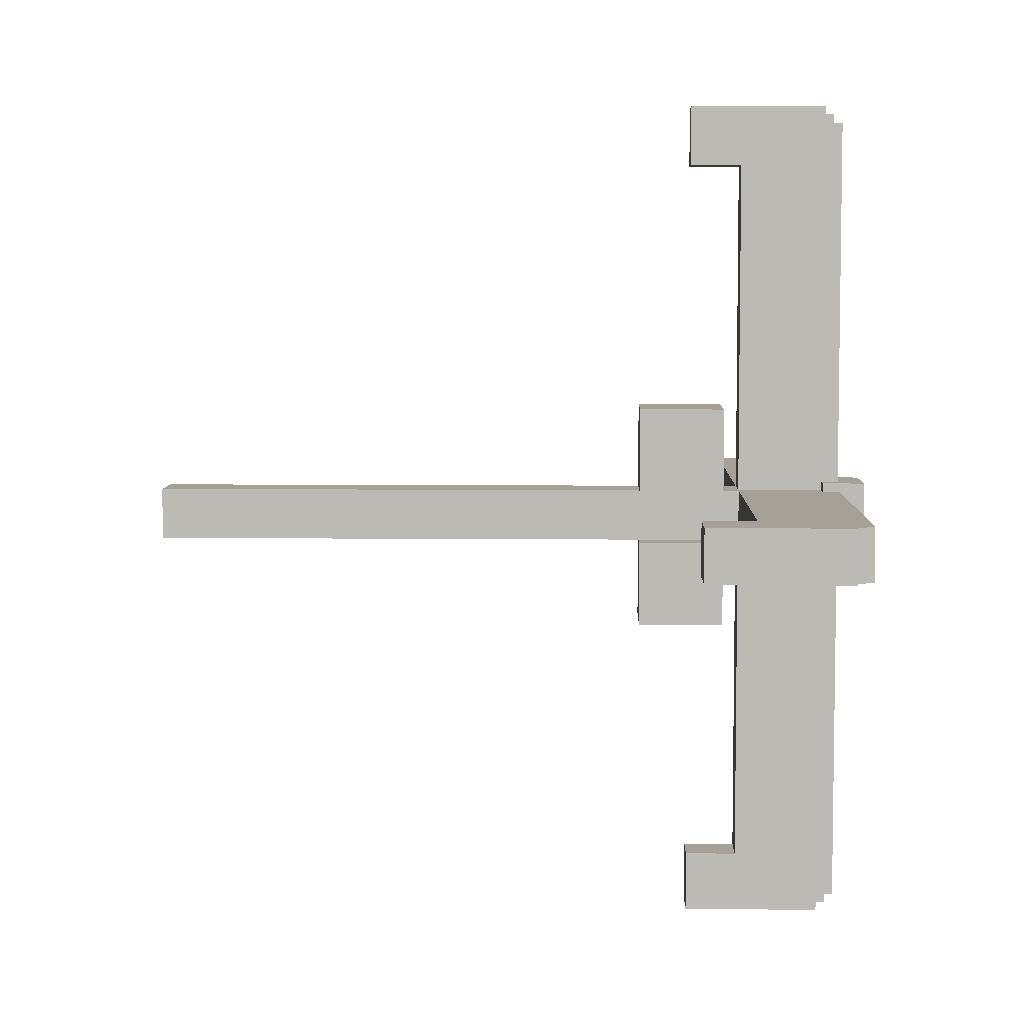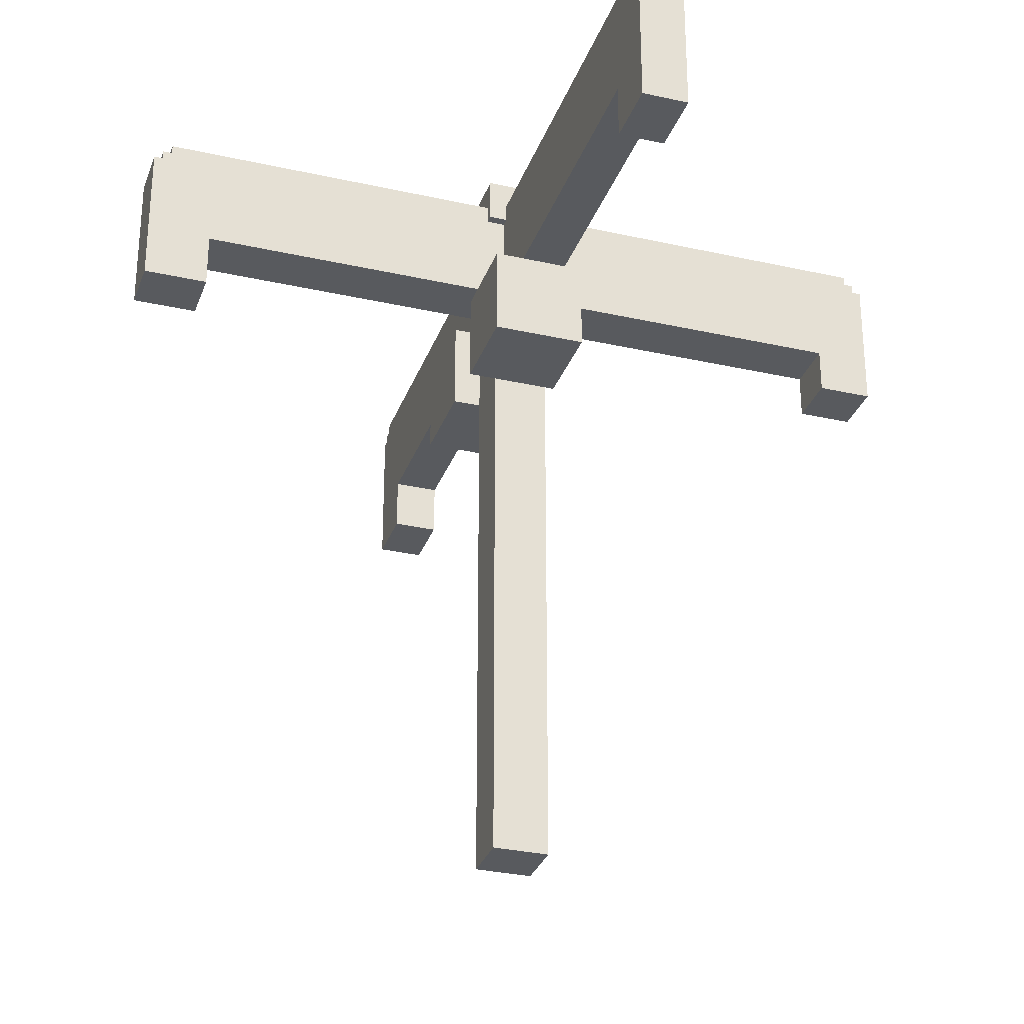
<metadata>
{"format":"obj","ext":"obj","renderer":"f3d","projection":"perspective","resolution":1024,"background":"white","views":[{"elev":6.0,"azim":91.8,"up":"+Z"},{"elev":-30.6,"azim":162.0,"up":"+Y"}]}
</metadata>
<code>
o palmera
v -0.3931 5.8 1.3
v -0.3931 5.8 0.3
v -0.3931 6.8 1.3
v -0.3931 6.8 0.3
v 0.6069 5.8 1.3
v 0.6069 5.8 0.3
v 0.6069 6.8 1.3
v 0.6069 6.8 0.3
v -0.3931 5.8 1.3
v -0.3931 6.8 1.3
v 0.6069 5.8 1.3
v 0.6069 6.8 1.3
v -0.3931 5.8 0.3
v -0.3931 6.8 0.3
v 0.6069 5.8 0.3
v 0.6069 6.8 0.3
v -0.3931 5.8 1.3
v 0.6069 5.8 1.3
v -0.3931 5.8 0.3
v 0.6069 5.8 0.3
v -0.3931 6.8 1.3
v 0.6069 6.8 1.3
v -0.3931 6.8 0.3
v 0.6069 6.8 0.3
v -4.393 6.5 0.3
v -4.393 6.5 -0.3
v -4.393 8 0.3
v -4.393 8 -0.3
v -4.293 8 0.3
v -4.293 8 -0.3
v -4.293 8.1 0.3
v -4.293 8.1 -0.3
v -4.193 8.1 0.3
v -4.193 8.1 -0.3
v -4.193 8.2 0.3
v -4.193 8.2 -0.3
v -0.3931 8 0.4
v -0.3931 8 0.3
v -0.3931 8 -0.3
v -0.3931 8 -0.4
v -0.3931 8.2 0.3
v -0.3931 8.2 -0.3
v -0.3931 8.5 0.4
v -0.3931 8.5 -0.4
v -0.293 -3e-06 0.3
v -0.293 -3e-06 -0.3
v -0.293 0.7 0.3
v -0.293 0.7 -0.3
v -0.293 0.9 0.3
v -0.293 0.9 -0.3
v -0.293 2 0.3
v -0.293 2 -0.3
v -0.293 2.2 0.3
v -0.293 2.2 -0.3
v -0.293 3.2 0.3
v -0.293 3.2 -0.3
v -0.293 3.4 0.3
v -0.293 3.4 -0.3
v -0.293 4.3 0.3
v -0.293 4.3 -0.3
v -0.293 4.5 0.3
v -0.293 4.5 -0.3
v -0.293 5.5 0.3
v -0.293 5.5 -0.3
v -0.293 5.7 0.3
v -0.293 5.7 -0.3
v -0.293 6.4 4.9
v -0.293 6.4 4.2
v -0.293 6.4 -4.2
v -0.293 6.4 -4.9
v -0.293 6.5 4.8
v -0.293 6.5 4.3
v -0.293 6.5 -4.3
v -0.293 6.5 -4.8
v -0.293 7 4.3
v -0.293 7 4.2
v -0.293 7 0.3
v -0.293 7 -0.3
v -0.293 7 -4.2
v -0.293 7 -4.3
v -0.293 7.1 4.2
v -0.293 7.1 0.5
v -0.293 7.1 -0.5
v -0.293 7.1 -4.2
v -0.293 7.2 0.5
v -0.293 7.2 0.4
v -0.293 7.2 -0.4
v -0.293 7.2 -0.5
v -0.293 8 4.9
v -0.293 8 4.8
v -0.293 8 4.7
v -0.293 8 0.5
v -0.293 8 0.4
v -0.293 8 0.3
v -0.293 8 -0.3
v -0.293 8 -0.4
v -0.293 8 -0.5
v -0.293 8 -4.7
v -0.293 8 -4.8
v -0.293 8 -4.9
v -0.293 8.1 4.8
v -0.293 8.1 4.7
v -0.293 8.1 0.5
v -0.293 8.1 -0.5
v -0.293 8.1 -4.7
v -0.293 8.1 -4.8
v -0.293 8.2 4.7
v -0.293 8.2 0.4
v -0.293 8.2 -0.4
v -0.293 8.2 -4.7
v 3.707 6.4 0.3
v 3.707 6.4 -0.3
v 3.707 7 0.3
v 3.707 7 -0.3
v -3.793 6.5 0.3
v -3.793 6.5 -0.3
v -3.793 7 0.3
v -3.793 7 -0.3
v 0.2069 6.4 4.9
v 0.2069 6.4 4.2
v 0.2069 6.4 -4.2
v 0.2069 6.4 -4.9
v 0.2069 6.5 4.8
v 0.2069 6.5 4.3
v 0.2069 6.5 -4.3
v 0.2069 6.5 -4.8
v 0.2069 7 4.3
v 0.2069 7 4.2
v 0.2069 7 0.3
v 0.2069 7 -0.3
v 0.2069 7 -4.2
v 0.2069 7 -4.3
v 0.2069 7.1 4.2
v 0.2069 7.1 0.5
v 0.2069 7.1 -0.5
v 0.2069 7.1 -4.2
v 0.2069 7.2 0.5
v 0.2069 7.2 0.4
v 0.2069 7.2 -0.4
v 0.2069 7.2 -0.5
v 0.2069 8 4.9
v 0.2069 8 4.8
v 0.2069 8 4.7
v 0.2069 8 0.5
v 0.2069 8 0.4
v 0.2069 8 0.3
v 0.2069 8 -0.3
v 0.2069 8 -0.4
v 0.2069 8 -0.5
v 0.2069 8 -4.7
v 0.2069 8 -4.8
v 0.2069 8 -4.9
v 0.2069 8.1 4.8
v 0.2069 8.1 4.7
v 0.2069 8.1 0.5
v 0.2069 8.1 -0.5
v 0.2069 8.1 -4.7
v 0.2069 8.1 -4.8
v 0.2069 8.2 4.7
v 0.2069 8.2 0.4
v 0.2069 8.2 -0.4
v 0.2069 8.2 -4.7
v 0.307 -3e-06 0.3
v 0.307 -3e-06 -0.3
v 0.307 0.7 0.3
v 0.307 0.7 -0.3
v 0.307 0.9 0.3
v 0.307 0.9 -0.3
v 0.307 2 0.3
v 0.307 2 -0.3
v 0.307 2.2 0.3
v 0.307 2.2 -0.3
v 0.307 3.2 0.3
v 0.307 3.2 -0.3
v 0.307 3.4 0.3
v 0.307 3.4 -0.3
v 0.307 4.3 0.3
v 0.307 4.3 -0.3
v 0.307 4.5 0.3
v 0.307 4.5 -0.3
v 0.307 5.5 0.3
v 0.307 5.5 -0.3
v 0.307 5.7 0.3
v 0.307 5.7 -0.3
v 0.307 7 0.3
v 0.307 7 -0.3
v 0.4069 8 0.4
v 0.4069 8 0.3
v 0.4069 8 -0.3
v 0.4069 8 -0.4
v 0.4069 8.2 0.3
v 0.4069 8.2 -0.3
v 0.4069 8.5 0.4
v 0.4069 8.5 -0.4
v 4.207 8.1 0.3
v 4.207 8.1 -0.3
v 4.207 8.2 0.3
v 4.207 8.2 -0.3
v 4.307 8 0.3
v 4.307 8 -0.3
v 4.307 8.1 0.3
v 4.307 8.1 -0.3
v 4.407 6.4 0.3
v 4.407 6.4 -0.3
v 4.407 8 0.3
v 4.407 8 -0.3
v -0.293 6.4 4.9
v -0.293 8 4.9
v 0.2069 6.4 4.9
v 0.2069 8 4.9
v -0.293 8 4.8
v -0.293 8.1 4.8
v 0.2069 8 4.8
v 0.2069 8.1 4.8
v -0.293 8.1 4.7
v -0.293 8.2 4.7
v 0.2069 8.1 4.7
v 0.2069 8.2 4.7
v -0.3931 8 0.4
v -0.3931 8.5 0.4
v -0.293 8 0.4
v -0.293 8.2 0.4
v 0.2069 8 0.4
v 0.2069 8.2 0.4
v 0.4069 8 0.4
v 0.4069 8.5 0.4
v -4.393 6.5 0.3
v -4.393 8 0.3
v -4.293 6.6 0.3
v -4.293 8 0.3
v -4.293 8.1 0.3
v -4.193 8 0.3
v -4.193 8.1 0.3
v -4.193 8.2 0.3
v -3.893 6.6 0.3
v -3.893 7 0.3
v -3.793 6.5 0.3
v -3.793 7 0.3
v -3.793 7.1 0.3
v -0.493 7.1 0.3
v -0.493 7.2 0.3
v -0.493 8 0.3
v -0.493 8.1 0.3
v -0.3931 7.2 0.3
v -0.3931 8 0.3
v -0.3931 8.2 0.3
v -0.293 -3e-06 0.3
v -0.293 0.7 0.3
v -0.293 0.9 0.3
v -0.293 2 0.3
v -0.293 2.2 0.3
v -0.293 3.2 0.3
v -0.293 3.4 0.3
v -0.293 4.3 0.3
v -0.293 4.5 0.3
v -0.293 5.5 0.3
v -0.293 5.7 0.3
v -0.293 7 0.3
v -0.293 8 0.3
v 0.2069 7 0.3
v 0.2069 8 0.3
v 0.307 -3e-06 0.3
v 0.307 0.7 0.3
v 0.307 0.9 0.3
v 0.307 2 0.3
v 0.307 2.2 0.3
v 0.307 3.2 0.3
v 0.307 3.4 0.3
v 0.307 4.3 0.3
v 0.307 4.5 0.3
v 0.307 5.5 0.3
v 0.307 5.7 0.3
v 0.307 7 0.3
v 0.307 7.2 0.3
v 0.307 7.9 0.3
v 0.4069 7.1 0.3
v 0.4069 7.2 0.3
v 0.4069 7.9 0.3
v 0.4069 8 0.3
v 0.4069 8.2 0.3
v 0.507 8 0.3
v 0.507 8.1 0.3
v 3.707 6.4 0.3
v 3.707 7 0.3
v 3.707 7.1 0.3
v 3.807 6.5 0.3
v 3.807 7 0.3
v 4.207 8 0.3
v 4.207 8.1 0.3
v 4.207 8.2 0.3
v 4.307 6.5 0.3
v 4.307 8 0.3
v 4.307 8.1 0.3
v 4.407 6.4 0.3
v 4.407 8 0.3
v -0.293 6.4 -4.2
v -0.293 7 -4.2
v 0.2069 6.4 -4.2
v 0.2069 7 -4.2
v -0.293 6.4 4.2
v -0.293 7 4.2
v 0.2069 6.4 4.2
v 0.2069 7 4.2
v -4.393 6.5 -0.3
v -4.393 8 -0.3
v -4.293 6.6 -0.3
v -4.293 8 -0.3
v -4.293 8.1 -0.3
v -4.193 8 -0.3
v -4.193 8.1 -0.3
v -4.193 8.2 -0.3
v -3.893 6.6 -0.3
v -3.893 7 -0.3
v -3.793 6.5 -0.3
v -3.793 7 -0.3
v -3.793 7.1 -0.3
v -0.493 7.1 -0.3
v -0.493 7.2 -0.3
v -0.493 8 -0.3
v -0.493 8.1 -0.3
v -0.3931 7.2 -0.3
v -0.3931 8 -0.3
v -0.3931 8.2 -0.3
v -0.293 -3e-06 -0.3
v -0.293 0.7 -0.3
v -0.293 0.9 -0.3
v -0.293 2 -0.3
v -0.293 2.2 -0.3
v -0.293 3.2 -0.3
v -0.293 3.4 -0.3
v -0.293 4.3 -0.3
v -0.293 4.5 -0.3
v -0.293 5.5 -0.3
v -0.293 5.7 -0.3
v -0.293 7 -0.3
v -0.293 8 -0.3
v 0.2069 7 -0.3
v 0.2069 8 -0.3
v 0.307 -3e-06 -0.3
v 0.307 0.7 -0.3
v 0.307 0.9 -0.3
v 0.307 2 -0.3
v 0.307 2.2 -0.3
v 0.307 3.2 -0.3
v 0.307 3.4 -0.3
v 0.307 4.3 -0.3
v 0.307 4.5 -0.3
v 0.307 5.5 -0.3
v 0.307 5.7 -0.3
v 0.307 7 -0.3
v 0.307 7.2 -0.3
v 0.307 7.9 -0.3
v 0.4069 7.1 -0.3
v 0.4069 7.2 -0.3
v 0.4069 7.9 -0.3
v 0.4069 8 -0.3
v 0.4069 8.2 -0.3
v 0.507 8 -0.3
v 0.507 8.1 -0.3
v 3.707 6.4 -0.3
v 3.707 7 -0.3
v 3.707 7.1 -0.3
v 3.807 6.5 -0.3
v 3.807 7 -0.3
v 4.207 8 -0.3
v 4.207 8.1 -0.3
v 4.207 8.2 -0.3
v 4.307 6.5 -0.3
v 4.307 8 -0.3
v 4.307 8.1 -0.3
v 4.407 6.4 -0.3
v 4.407 8 -0.3
v -0.3931 8 -0.4
v -0.3931 8.5 -0.4
v -0.293 8 -0.4
v -0.293 8.2 -0.4
v 0.2069 8 -0.4
v 0.2069 8.2 -0.4
v 0.4069 8 -0.4
v 0.4069 8.5 -0.4
v -0.293 8.1 -4.7
v -0.293 8.2 -4.7
v 0.2069 8.1 -4.7
v 0.2069 8.2 -4.7
v -0.293 8 -4.8
v -0.293 8.1 -4.8
v 0.2069 8 -4.8
v 0.2069 8.1 -4.8
v -0.293 6.4 -4.9
v -0.293 8 -4.9
v 0.2069 6.4 -4.9
v 0.2069 8 -4.9
v -0.293 -3e-06 0.3
v 0.307 -3e-06 0.3
v -0.293 -3e-06 -0.3
v 0.307 -3e-06 -0.3
v -0.293 6.4 4.9
v 0.2069 6.4 4.9
v -0.293 6.4 4.2
v 0.2069 6.4 4.2
v 3.707 6.4 0.3
v 4.407 6.4 0.3
v 3.707 6.4 -0.3
v 4.407 6.4 -0.3
v -0.293 6.4 -4.2
v 0.2069 6.4 -4.2
v -0.293 6.4 -4.9
v 0.2069 6.4 -4.9
v -4.393 6.5 0.3
v -3.793 6.5 0.3
v -4.393 6.5 -0.3
v -3.793 6.5 -0.3
v -0.293 7 4.2
v 0.2069 7 4.2
v -3.793 7 0.3
v -0.293 7 0.3
v 0.2069 7 0.3
v 0.307 7 0.3
v 3.707 7 0.3
v -3.793 7 -0.3
v -0.293 7 -0.3
v 0.2069 7 -0.3
v 0.307 7 -0.3
v 3.707 7 -0.3
v -0.293 7 -4.2
v 0.2069 7 -4.2
v -0.3931 8 0.4
v -0.293 8 0.4
v 0.2069 8 0.4
v 0.4069 8 0.4
v -0.3931 8 0.3
v -0.293 8 0.3
v 0.2069 8 0.3
v 0.4069 8 0.3
v -0.3931 8 -0.3
v -0.293 8 -0.3
v 0.2069 8 -0.3
v 0.4069 8 -0.3
v -0.3931 8 -0.4
v -0.293 8 -0.4
v 0.2069 8 -0.4
v 0.4069 8 -0.4
v -0.293 8 4.9
v 0.2069 8 4.9
v -0.293 8 4.8
v 0.2069 8 4.8
v -4.393 8 0.3
v -4.293 8 0.3
v 4.307 8 0.3
v 4.407 8 0.3
v -4.393 8 -0.3
v -4.293 8 -0.3
v 4.307 8 -0.3
v 4.407 8 -0.3
v -0.293 8 -4.8
v 0.2069 8 -4.8
v -0.293 8 -4.9
v 0.2069 8 -4.9
v -0.293 8.1 4.8
v 0.2069 8.1 4.8
v -0.293 8.1 4.7
v 0.2069 8.1 4.7
v -4.293 8.1 0.3
v -4.193 8.1 0.3
v 4.207 8.1 0.3
v 4.307 8.1 0.3
v -4.293 8.1 -0.3
v -4.193 8.1 -0.3
v 4.207 8.1 -0.3
v 4.307 8.1 -0.3
v -0.293 8.1 -4.7
v 0.2069 8.1 -4.7
v -0.293 8.1 -4.8
v 0.2069 8.1 -4.8
v -0.293 8.2 4.7
v 0.2069 8.2 4.7
v -0.293 8.2 0.4
v 0.2069 8.2 0.4
v -4.193 8.2 0.3
v -0.3931 8.2 0.3
v 0.4069 8.2 0.3
v 4.207 8.2 0.3
v -4.193 8.2 -0.3
v -0.3931 8.2 -0.3
v 0.4069 8.2 -0.3
v 4.207 8.2 -0.3
v -0.293 8.2 -0.4
v 0.2069 8.2 -0.4
v -0.293 8.2 -4.7
v 0.2069 8.2 -4.7
v -0.3931 8.5 0.4
v 0.4069 8.5 0.4
v -0.3931 8.5 -0.4
v 0.4069 8.5 -0.4
v -0.3931 5.8 -0.3
v -0.3931 5.8 -1.3
v -0.3931 6.8 -0.3
v -0.3931 6.8 -1.3
v 0.6069 5.8 -0.3
v 0.6069 5.8 -1.3
v 0.6069 6.8 -0.3
v 0.6069 6.8 -1.3
v -0.3931 5.8 -0.3
v -0.3931 6.8 -0.3
v 0.6069 5.8 -0.3
v 0.6069 6.8 -0.3
v -0.3931 5.8 -1.3
v -0.3931 6.8 -1.3
v 0.6069 5.8 -1.3
v 0.6069 6.8 -1.3
v -0.3931 5.8 -0.3
v 0.6069 5.8 -0.3
v -0.3931 5.8 -1.3
v 0.6069 5.8 -1.3
v -0.3931 6.8 -0.3
v 0.6069 6.8 -0.3
v -0.3931 6.8 -1.3
v 0.6069 6.8 -1.3
f 3 2 1
f 4 2 3
f 5 6 7
f 7 6 8
f 11 10 9
f 12 10 11
f 13 14 15
f 15 14 16
f 19 18 17
f 20 18 19
f 21 22 23
f 23 22 24
f 27 26 25
f 28 26 27
f 31 30 29
f 32 30 31
f 35 34 33
f 36 34 35
f 41 38 37
f 42 40 39
f 43 41 37
f 43 42 41
f 44 40 42
f 44 42 43
f 47 46 45
f 48 46 47
f 49 48 47
f 50 48 49
f 51 50 49
f 52 50 51
f 53 52 51
f 54 52 53
f 55 54 53
f 56 54 55
f 57 56 55
f 58 56 57
f 59 58 57
f 60 58 59
f 61 60 59
f 62 60 61
f 63 62 61
f 64 62 63
f 65 64 63
f 66 64 65
f 71 68 67
f 72 68 71
f 73 70 69
f 74 70 73
f 75 68 72
f 75 72 71
f 76 68 75
f 77 66 65
f 78 66 77
f 79 73 69
f 80 74 73
f 80 73 79
f 81 76 75
f 81 77 76
f 82 77 81
f 83 79 78
f 84 80 79
f 84 79 83
f 85 77 82
f 85 82 81
f 86 77 85
f 87 83 78
f 88 84 83
f 88 83 87
f 89 71 67
f 90 75 71
f 90 71 89
f 90 81 75
f 90 85 81
f 90 86 85
f 91 86 90
f 92 86 91
f 93 77 86
f 93 86 92
f 94 77 93
f 95 87 78
f 96 88 87
f 96 87 95
f 97 84 88
f 97 88 96
f 98 74 80
f 98 84 97
f 98 80 84
f 99 70 74
f 99 74 98
f 100 70 99
f 101 91 90
f 102 92 91
f 102 91 101
f 103 93 92
f 103 92 102
f 104 98 97
f 104 97 96
f 105 99 98
f 105 98 104
f 106 99 105
f 107 103 102
f 108 93 103
f 108 103 107
f 109 105 104
f 109 104 96
f 110 105 109
f 113 112 111
f 114 112 113
f 115 116 117
f 117 116 118
f 119 120 123
f 123 120 124
f 121 122 125
f 125 122 126
f 124 120 127
f 123 124 127
f 127 120 128
f 121 125 131
f 125 126 132
f 131 125 132
f 128 129 133
f 127 128 133
f 133 129 134
f 130 131 135
f 131 132 136
f 135 131 136
f 134 129 137
f 133 134 137
f 137 129 138
f 130 135 139
f 135 136 140
f 139 135 140
f 119 123 141
f 123 127 142
f 141 123 142
f 127 133 142
f 133 137 142
f 137 138 142
f 142 138 143
f 143 138 144
f 138 129 145
f 144 138 145
f 145 129 146
f 130 139 147
f 139 140 148
f 147 139 148
f 140 136 149
f 148 140 149
f 136 132 150
f 149 136 150
f 132 126 150
f 126 122 151
f 150 126 151
f 151 122 152
f 142 143 153
f 143 144 154
f 153 143 154
f 144 145 155
f 154 144 155
f 149 150 156
f 148 149 156
f 150 151 157
f 156 150 157
f 157 151 158
f 154 155 159
f 155 145 160
f 159 155 160
f 156 157 161
f 148 156 161
f 161 157 162
f 163 164 165
f 165 164 166
f 165 166 167
f 167 166 168
f 167 168 169
f 169 168 170
f 169 170 171
f 171 170 172
f 171 172 173
f 173 172 174
f 173 174 175
f 175 174 176
f 175 176 177
f 177 176 178
f 177 178 179
f 179 178 180
f 179 180 181
f 181 180 182
f 181 182 183
f 183 182 184
f 183 184 185
f 185 184 186
f 187 188 191
f 189 190 192
f 187 191 193
f 191 192 193
f 192 190 194
f 193 192 194
f 195 196 197
f 197 196 198
f 199 200 201
f 201 200 202
f 203 204 205
f 205 204 206
f 209 208 207
f 210 208 209
f 213 212 211
f 214 212 213
f 217 216 215
f 218 216 217
f 221 220 219
f 222 220 221
f 224 220 222
f 225 224 223
f 226 220 224
f 226 224 225
f 229 228 227
f 230 228 229
f 232 230 229
f 232 231 230
f 233 231 232
f 235 229 227
f 235 232 229
f 235 233 232
f 236 233 235
f 237 235 227
f 237 236 235
f 238 233 236
f 238 236 237
f 239 233 238
f 240 233 239
f 240 239 238
f 241 233 240
f 242 233 241
f 243 234 233
f 243 233 242
f 244 242 241
f 244 241 240
f 245 243 242
f 245 242 244
f 246 234 243
f 246 243 245
f 258 245 244
f 258 240 238
f 258 244 240
f 259 245 258
f 260 258 257
f 262 248 247
f 263 249 248
f 263 248 262
f 264 250 249
f 264 249 263
f 265 251 250
f 265 250 264
f 266 252 251
f 266 251 265
f 267 253 252
f 267 252 266
f 268 254 253
f 268 253 267
f 269 255 254
f 269 254 268
f 270 256 255
f 270 255 269
f 271 257 256
f 271 256 270
f 272 260 257
f 272 257 271
f 273 261 260
f 273 260 272
f 274 261 273
f 275 261 274
f 276 274 273
f 277 275 274
f 277 274 276
f 278 261 275
f 278 275 277
f 279 261 278
f 281 277 276
f 281 280 279
f 281 278 277
f 281 279 278
f 282 280 281
f 284 276 273
f 285 281 276
f 285 282 281
f 285 276 284
f 286 284 283
f 287 285 284
f 287 284 286
f 288 282 285
f 288 285 287
f 288 287 286
f 289 280 282
f 289 282 288
f 290 280 289
f 291 288 286
f 291 286 283
f 292 289 288
f 292 288 291
f 293 289 292
f 294 291 283
f 294 292 291
f 295 292 294
f 298 297 296
f 299 297 298
f 300 301 302
f 302 301 303
f 304 305 306
f 306 305 307
f 306 307 309
f 307 308 309
f 309 308 310
f 304 306 312
f 306 309 312
f 309 310 312
f 312 310 313
f 304 312 314
f 312 313 314
f 313 310 315
f 314 313 315
f 315 310 316
f 316 310 317
f 315 316 317
f 317 310 318
f 318 310 319
f 310 311 320
f 319 310 320
f 318 319 321
f 317 318 321
f 319 320 322
f 321 319 322
f 320 311 323
f 322 320 323
f 321 322 335
f 315 317 335
f 317 321 335
f 335 322 336
f 334 335 337
f 324 325 339
f 325 326 340
f 339 325 340
f 326 327 341
f 340 326 341
f 327 328 342
f 341 327 342
f 328 329 343
f 342 328 343
f 329 330 344
f 343 329 344
f 330 331 345
f 344 330 345
f 331 332 346
f 345 331 346
f 332 333 347
f 346 332 347
f 333 334 348
f 347 333 348
f 334 337 349
f 348 334 349
f 337 338 350
f 349 337 350
f 350 338 351
f 351 338 352
f 350 351 353
f 351 352 354
f 353 351 354
f 352 338 355
f 354 352 355
f 355 338 356
f 353 354 358
f 356 357 358
f 354 355 358
f 355 356 358
f 358 357 359
f 350 353 361
f 353 358 362
f 358 359 362
f 361 353 362
f 360 361 363
f 361 362 364
f 363 361 364
f 362 359 365
f 364 362 365
f 363 364 365
f 359 357 366
f 365 359 366
f 366 357 367
f 363 365 368
f 360 363 368
f 365 366 369
f 368 365 369
f 369 366 370
f 360 368 371
f 368 369 371
f 371 369 372
f 373 374 375
f 375 374 376
f 376 374 378
f 377 378 379
f 378 374 380
f 379 378 380
f 381 382 383
f 383 382 384
f 385 386 387
f 387 386 388
f 389 390 391
f 391 390 392
f 395 394 393
f 396 394 395
f 399 398 397
f 400 398 399
f 403 402 401
f 404 402 403
f 407 406 405
f 408 406 407
f 411 410 409
f 412 410 411
f 416 414 413
f 417 414 416
f 420 416 415
f 421 416 420
f 423 419 418
f 424 419 423
f 425 422 421
f 426 422 425
f 431 428 427
f 432 428 431
f 433 430 429
f 434 430 433
f 439 436 435
f 440 436 439
f 441 438 437
f 442 438 441
f 443 444 445
f 445 444 446
f 447 448 451
f 451 448 452
f 449 450 453
f 453 450 454
f 455 456 457
f 457 456 458
f 459 460 461
f 461 460 462
f 463 464 467
f 467 464 468
f 465 466 469
f 469 466 470
f 471 472 473
f 473 472 474
f 475 476 477
f 477 476 478
f 479 480 483
f 483 480 484
f 481 482 485
f 485 482 486
f 487 488 489
f 489 488 490
f 491 492 493
f 493 492 494
f 497 496 495
f 498 496 497
f 499 500 501
f 501 500 502
f 505 504 503
f 506 504 505
f 507 508 509
f 509 508 510
f 513 512 511
f 514 512 513
f 515 516 517
f 517 516 518

</code>
